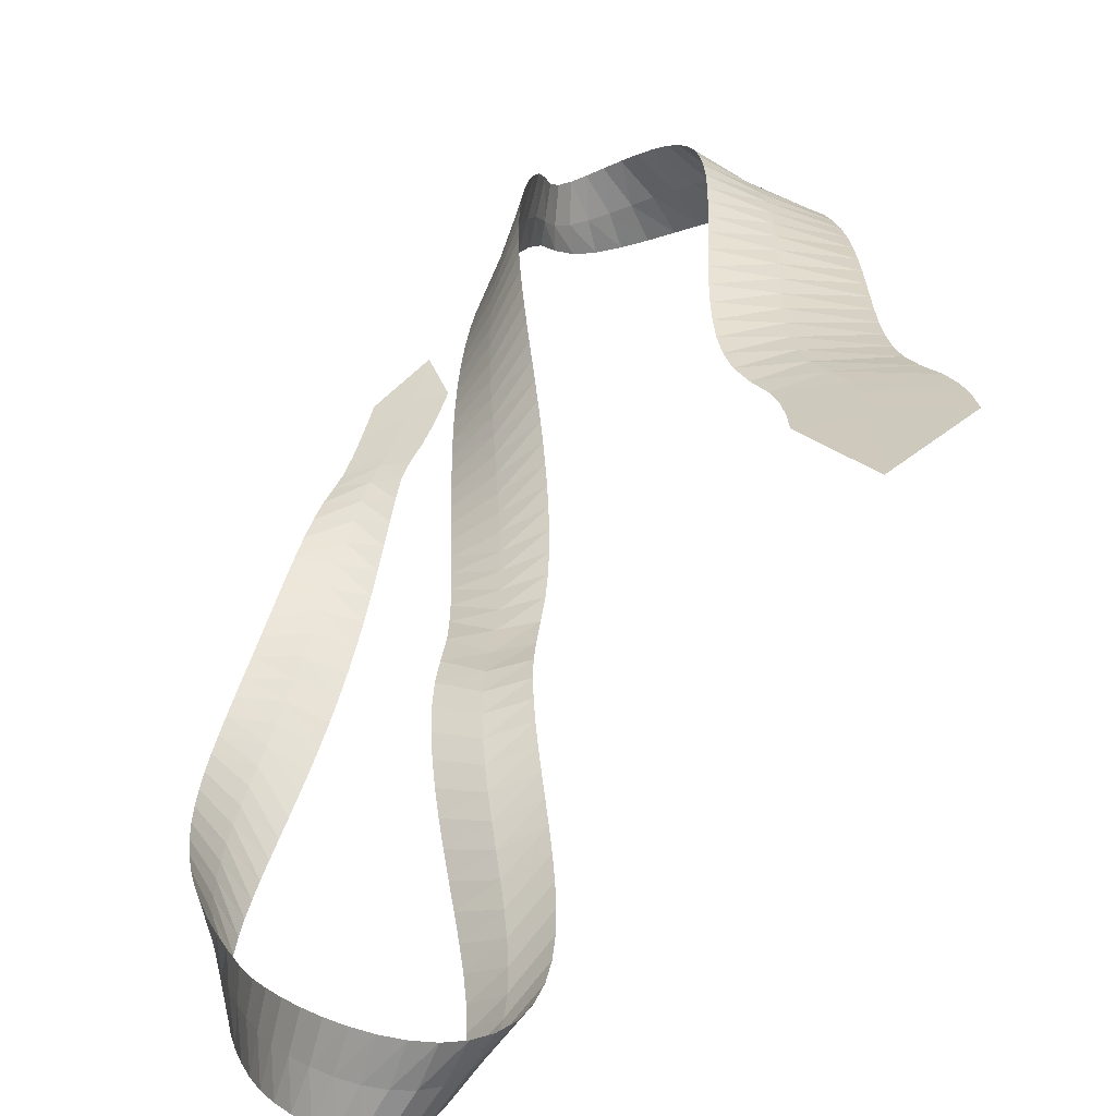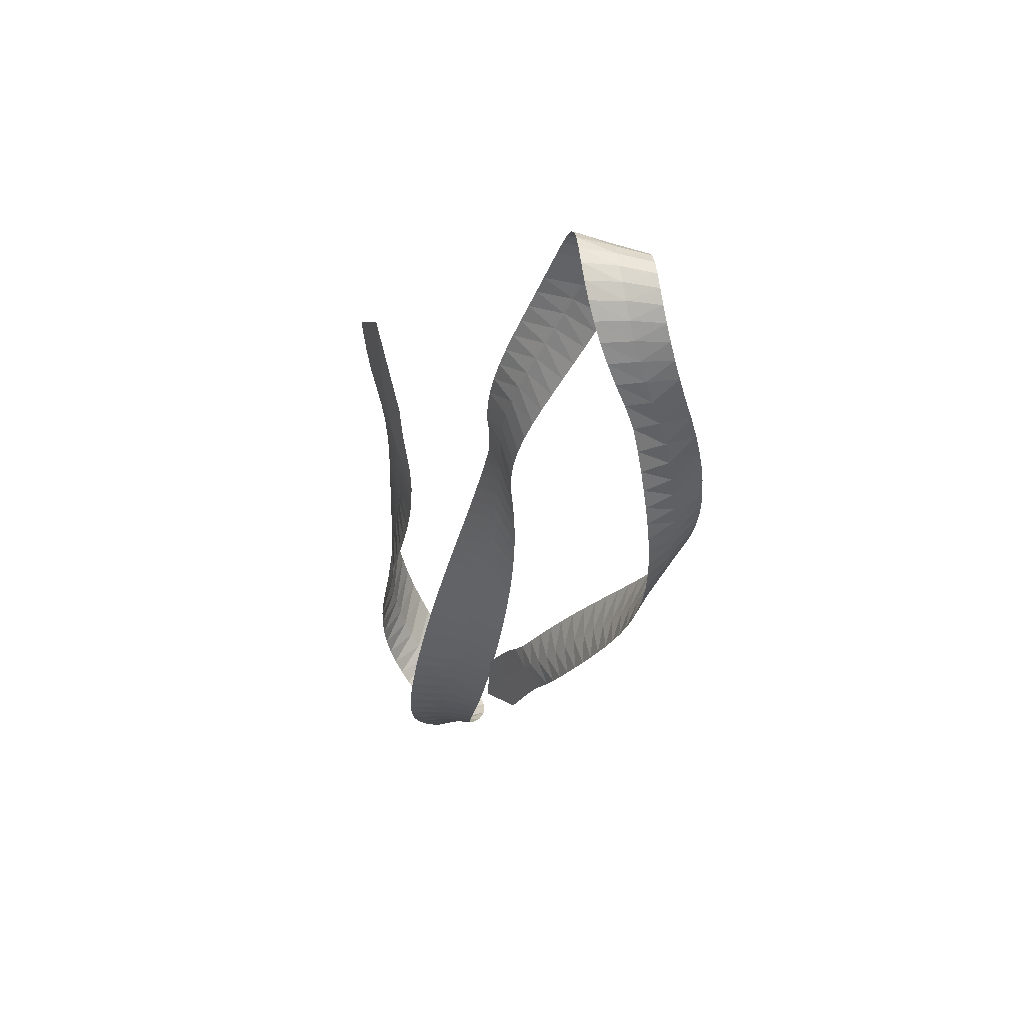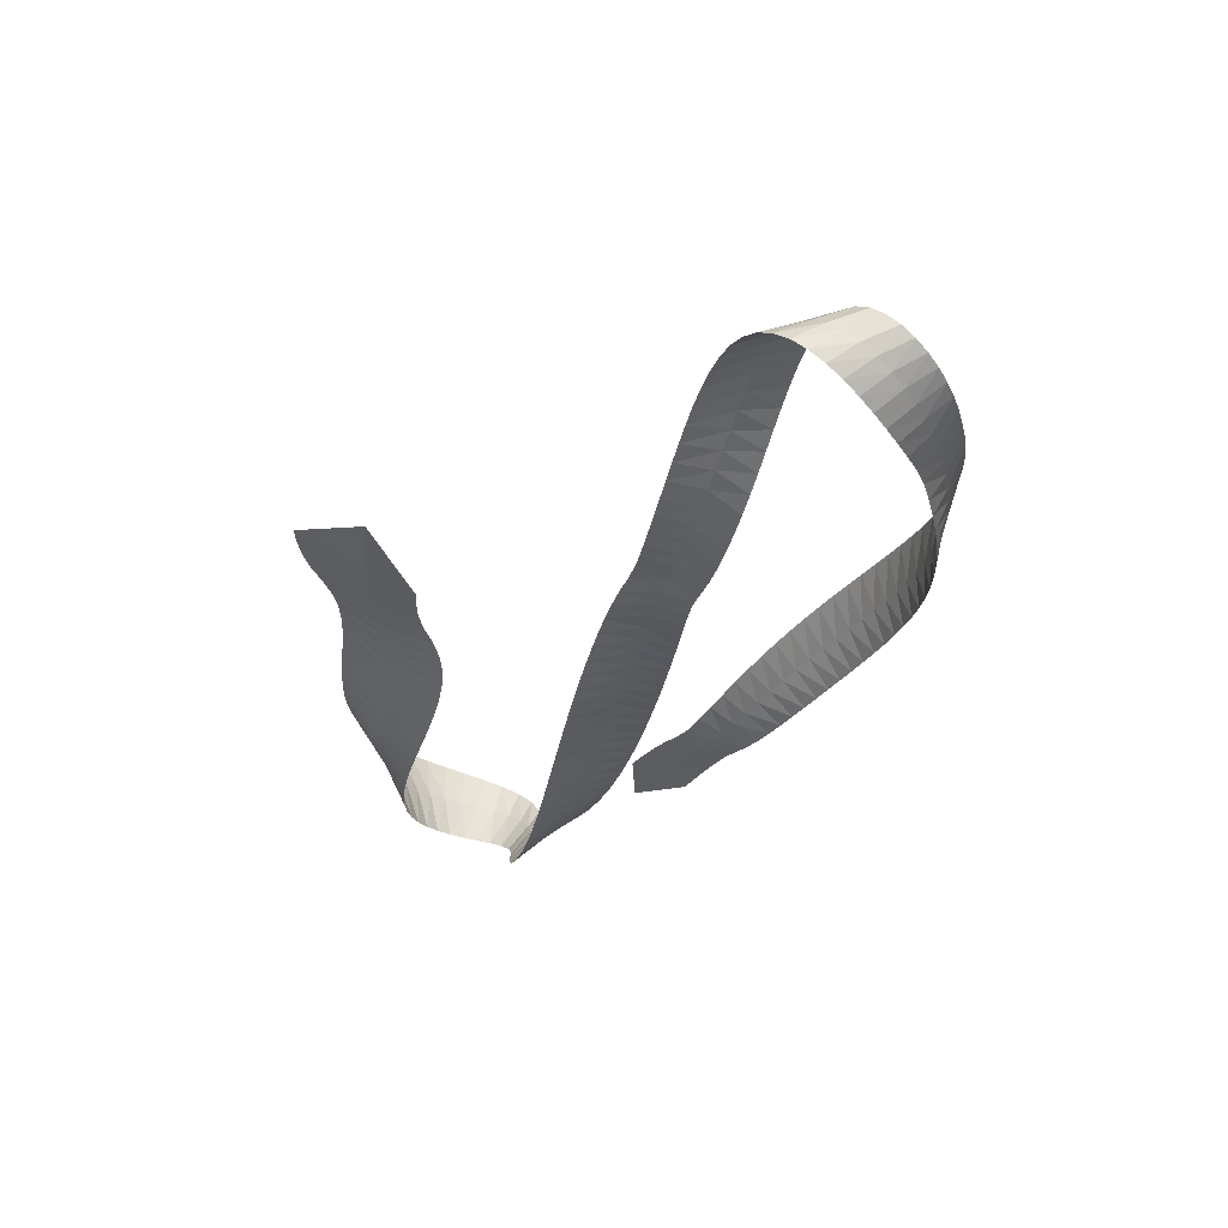
<metadata>
{"format":"obj","ext":"obj","renderer":"f3d","projection":"perspective","resolution":1024,"background":"white","views":[{"elev":28.4,"azim":169.8,"up":"+Z"},{"elev":45.6,"azim":78.7,"up":"+Y"},{"elev":59.1,"azim":33.8,"up":"+Y"}]}
</metadata>
<code>
v -0.5778 0.03905 3.207
v -0.5008 -0.2061 3.169
v -0.6175 -0.1667 3.197
v -0.7656 -0.1122 3.225
v -0.5073 -0.2559 3.166
v -0.6228 -0.2167 3.194
v -0.7677 -0.1627 3.222
v -0.5095 -0.3066 3.162
v -0.6245 -0.2675 3.19
v -0.7647 -0.2141 3.217
v -0.5045 -0.3592 3.157
v -0.6197 -0.3196 3.185
v -0.7533 -0.2669 3.21
v -0.4875 -0.4132 3.152
v -0.6047 -0.374 3.178
v -0.7349 -0.3233 3.2
v -0.4732 -0.4655 3.152
v -0.5881 -0.4289 3.171
v -0.7241 -0.38 3.19
v -0.4678 -0.5159 3.155
v -0.582 -0.4809 3.168
v -0.7212 -0.4342 3.184
v -0.4682 -0.5652 3.161
v -0.5824 -0.5312 3.167
v -0.7232 -0.4871 3.18
v -0.4724 -0.6137 3.169
v -0.5867 -0.5807 3.169
v -0.728 -0.5392 3.178
v -0.479 -0.6618 3.179
v -0.5935 -0.6295 3.173
v -0.7343 -0.5907 3.177
v -0.4874 -0.7094 3.189
v -0.6016 -0.6779 3.177
v -0.7413 -0.642 3.177
v -0.4968 -0.7569 3.2
v -0.6105 -0.7261 3.183
v -0.7485 -0.6931 3.177
v -0.5068 -0.8042 3.211
v -0.6196 -0.7742 3.188
v -0.7554 -0.7443 3.177
v -0.5172 -0.8515 3.221
v -0.6285 -0.8223 3.192
v -0.7617 -0.7955 3.176
v -0.5275 -0.8988 3.229
v -0.637 -0.8704 3.196
v -0.767 -0.8468 3.175
v -0.5374 -0.9461 3.237
v -0.6447 -0.9186 3.199
v -0.7709 -0.8982 3.172
v -0.5466 -0.9934 3.242
v -0.6511 -0.9668 3.2
v -0.773 -0.9497 3.167
v -0.5545 -1.041 3.245
v -0.6559 -1.015 3.199
v -0.7729 -1.001 3.161
v -0.5606 -1.087 3.246
v -0.6586 -1.063 3.196
v -0.7699 -1.052 3.151
v -0.5643 -1.134 3.243
v -0.6585 -1.11 3.189
v -0.7635 -1.103 3.139
v -0.5648 -1.179 3.237
v -0.6551 -1.156 3.18
v -0.7529 -1.152 3.125
v -0.5616 -1.222 3.228
v -0.6476 -1.201 3.168
v -0.7375 -1.199 3.108
v -0.554 -1.262 3.216
v -0.6354 -1.243 3.153
v -0.7167 -1.243 3.088
v -0.5413 -1.299 3.201
v -0.6179 -1.282 3.136
v -0.6899 -1.284 3.067
v -0.5234 -1.33 3.184
v -0.5947 -1.316 3.117
v -0.657 -1.318 3.045
v -0.5003 -1.354 3.166
v -0.5659 -1.343 3.097
v -0.6181 -1.346 3.023
v -0.4727 -1.37 3.149
v -0.5319 -1.363 3.077
v -0.574 -1.366 3.003
v -0.4418 -1.377 3.135
v -0.4937 -1.374 3.06
v -0.526 -1.377 2.987
v -0.4097 -1.374 3.124
v -0.453 -1.375 3.047
v -0.4762 -1.378 2.976
v -0.3788 -1.361 3.119
v -0.4124 -1.366 3.039
v -0.4272 -1.369 2.973
v -0.3521 -1.339 3.123
v -0.3744 -1.348 3.04
v -0.3819 -1.352 2.98
v -0.3323 -1.31 3.138
v -0.3421 -1.322 3.051
v -0.3435 -1.329 3
v -0.3165 -1.278 3.165
v -0.3181 -1.291 3.076
v -0.313 -1.3 3.025
v -0.2996 -1.24 3.187
v -0.2961 -1.255 3.1
v -0.2852 -1.264 3.039
v -0.2826 -1.199 3.202
v -0.2738 -1.215 3.114
v -0.258 -1.225 3.045
v -0.2665 -1.156 3.21
v -0.2523 -1.173 3.122
v -0.2321 -1.183 3.047
v -0.2518 -1.111 3.214
v -0.2322 -1.128 3.125
v -0.208 -1.14 3.046
v -0.2387 -1.064 3.214
v -0.2139 -1.083 3.126
v -0.1858 -1.095 3.044
v -0.2272 -1.017 3.212
v -0.1974 -1.036 3.124
v -0.1656 -1.05 3.04
v -0.2173 -0.9693 3.209
v -0.1826 -0.9884 3.12
v -0.1473 -1.003 3.035
v -0.2088 -0.9209 3.204
v -0.1696 -0.9404 3.116
v -0.1307 -0.9563 3.03
v -0.2014 -0.8722 3.197
v -0.1581 -0.8919 3.11
v -0.1157 -0.9086 3.025
v -0.1951 -0.8233 3.19
v -0.1478 -0.8432 3.104
v -0.1021 -0.8605 3.019
v -0.1896 -0.7743 3.181
v -0.1386 -0.7942 3.097
v -0.08959 -0.812 3.014
v -0.1847 -0.7252 3.172
v -0.1303 -0.745 3.09
v -0.0781 -0.7633 3.008
v -0.1802 -0.6761 3.162
v -0.1226 -0.6957 3.083
v -0.0675 -0.7142 3.003
v -0.1761 -0.6269 3.151
v -0.1156 -0.6463 3.075
v -0.05766 -0.665 2.997
v -0.1721 -0.5778 3.14
v -0.109 -0.5969 3.066
v -0.04845 -0.6155 2.992
v -0.1682 -0.5287 3.128
v -0.1028 -0.5473 3.058
v -0.03976 -0.5659 2.987
v -0.1641 -0.4797 3.116
v -0.09667 -0.4977 3.05
v -0.03149 -0.5161 2.982
v -0.1599 -0.4306 3.103
v -0.09065 -0.4481 3.041
v -0.02353 -0.4662 2.978
v -0.1552 -0.3816 3.091
v -0.08458 -0.3983 3.033
v -0.01578 -0.416 2.974
v -0.1501 -0.3326 3.079
v -0.07834 -0.3484 3.026
v -0.008174 -0.3657 2.971
v -0.1443 -0.2835 3.067
v -0.07183 -0.2984 3.019
v -0.0006101 -0.315 2.969
v -0.1376 -0.2342 3.055
v -0.06492 -0.248 3.012
v 0.006999 -0.2641 2.968
v -0.13 -0.1846 3.044
v -0.05748 -0.1973 3.006
v 0.01478 -0.2126 2.968
v -0.121 -0.1344 3.034
v -0.04929 -0.146 3.002
v 0.02292 -0.1603 2.97
v -0.1102 -0.0831 3.025
v -0.04005 -0.09359 2.999
v 0.03175 -0.1066 2.973
v -0.09685 -0.02947 3.017
v -0.02921 -0.03917 2.997
v 0.04193 -0.05023 2.978
v -0.0796 0.02868 3.01
v -0.01582 0.01899 2.997
v 0.05463 0.01105 2.984
v -0.06146 0.09497 3.013
v 0.001922 0.08433 2.998
v 0.07399 0.07741 2.988
v -0.04794 0.152 3.02
v 0.01896 0.1427 3.003
v 0.08992 0.1322 2.986
v -0.03805 0.2033 3.021
v 0.03112 0.194 3.001
v 0.1013 0.1817 2.978
v -0.03073 0.2513 3.017
v 0.03985 0.2414 2.993
v 0.1093 0.2279 2.965
v -0.02531 0.2969 3.008
v 0.04601 0.2862 2.981
v 0.1145 0.2722 2.948
v -0.02134 0.341 2.996
v 0.05016 0.3293 2.966
v 0.1175 0.315 2.928
v -0.01837 0.3838 2.982
v 0.0528 0.3712 2.948
v 0.1188 0.3569 2.906
v -0.01599 0.4258 2.966
v 0.05439 0.4122 2.929
v 0.1188 0.3981 2.882
v -0.01371 0.4672 2.949
v 0.05542 0.4526 2.908
v 0.1181 0.439 2.858
v -0.01099 0.5082 2.932
v 0.05643 0.4927 2.888
v 0.1173 0.4799 2.835
v -0.007223 0.549 2.916
v 0.05802 0.5327 2.868
v 0.1169 0.5209 2.812
v -0.001703 0.5896 2.901
v 0.06088 0.5725 2.85
v 0.1178 0.5621 2.791
v 0.006358 0.6297 2.888
v 0.06576 0.6121 2.833
v 0.1207 0.6032 2.772
v 0.01781 0.6689 2.877
v 0.07349 0.6511 2.819
v 0.1265 0.6439 2.756
v 0.03349 0.7063 2.869
v 0.08495 0.6888 2.807
v 0.1361 0.6833 2.744
v 0.05415 0.7406 2.865
v 0.1009 0.724 2.799
v 0.1503 0.7203 2.734
v 0.08017 0.77 2.863
v 0.122 0.7553 2.795
v 0.1697 0.753 2.729
v 0.1114 0.7925 2.865
v 0.1483 0.7806 2.794
v 0.1943 0.7793 2.727
v 0.1468 0.806 2.868
v 0.1793 0.7978 2.795
v 0.2232 0.7971 2.728
v 0.1847 0.8091 2.872
v 0.2134 0.805 2.798
v 0.2548 0.8048 2.731
v 0.2228 0.8017 2.875
v 0.2486 0.8016 2.802
v 0.2869 0.8017 2.733
v 0.2591 0.7844 2.876
v 0.2827 0.7878 2.804
v 0.3173 0.7887 2.735
v 0.292 0.759 2.874
v 0.3139 0.765 2.803
v 0.3444 0.767 2.734
v 0.3207 0.727 2.869
v 0.341 0.7349 2.8
v 0.3674 0.7384 2.731
v 0.3451 0.69 2.86
v 0.3636 0.6991 2.795
v 0.3858 0.7044 2.726
v 0.3652 0.649 2.849
v 0.3818 0.6588 2.786
v 0.3998 0.6659 2.718
v 0.3816 0.6043 2.834
v 0.3958 0.6145 2.775
v 0.4098 0.6233 2.709
v 0.3948 0.5553 2.816
v 0.4064 0.566 2.761
v 0.4166 0.5758 2.696
v 0.4075 0.4999 2.799
v 0.4142 0.512 2.745
v 0.421 0.5219 2.681
v 0.4202 0.4458 2.79
v 0.4216 0.4571 2.732
v 0.4228 0.4699 2.667
v 0.4308 0.3957 2.783
v 0.4268 0.4071 2.722
v 0.4224 0.4215 2.657
v 0.4392 0.3478 2.777
v 0.4299 0.3598 2.715
v 0.42 0.3752 2.649
v 0.4455 0.301 2.772
v 0.4309 0.3139 2.708
v 0.4155 0.33 2.642
v 0.4493 0.2551 2.767
v 0.4297 0.2689 2.703
v 0.4089 0.2856 2.637
v 0.4506 0.2096 2.763
v 0.4262 0.2244 2.7
v 0.4001 0.2416 2.634
v 0.4494 0.1647 2.759
v 0.4203 0.1804 2.697
v 0.3891 0.1981 2.633
v 0.4458 0.1202 2.757
v 0.4123 0.1368 2.696
v 0.3762 0.1552 2.633
v 0.4399 0.07619 2.756
v 0.4021 0.09372 2.696
v 0.3615 0.1127 2.635
v 0.4317 0.0328 2.755
v 0.39 0.0512 2.698
v 0.3451 0.07085 2.64
v 0.4216 -0.009942 2.757
v 0.3762 0.009287 2.701
v 0.3275 0.02964 2.646
v 0.4098 -0.05199 2.76
v 0.3609 -0.03196 2.707
v 0.3087 -0.0109 2.655
v 0.3965 -0.09331 2.764
v 0.3444 -0.07251 2.714
v 0.2892 -0.05076 2.666
v 0.3819 -0.1339 2.77
v 0.327 -0.1124 2.724
v 0.2691 -0.08995 2.679
v 0.3663 -0.1738 2.778
v 0.3089 -0.1515 2.735
v 0.2488 -0.1285 2.694
v 0.35 -0.2129 2.787
v 0.2903 -0.19 2.747
v 0.2285 -0.1665 2.711
v 0.3331 -0.2515 2.797
v 0.2716 -0.228 2.762
v 0.2084 -0.204 2.73
v 0.3158 -0.2894 2.809
v 0.2528 -0.2654 2.778
v 0.1888 -0.241 2.75
v 0.2983 -0.3269 2.822
v 0.2341 -0.3023 2.795
v 0.1698 -0.2779 2.772
v 0.2806 -0.364 2.835
v 0.2157 -0.339 2.813
v 0.1515 -0.3145 2.795
v 0.2627 -0.4008 2.849
v 0.1976 -0.3754 2.832
v 0.1341 -0.3511 2.819
v 0.2447 -0.4372 2.864
v 0.1798 -0.4117 2.852
v 0.1174 -0.3878 2.843
v 0.2265 -0.4734 2.878
v 0.1622 -0.4478 2.871
v 0.1015 -0.4245 2.867
v 0.2079 -0.5092 2.891
v 0.1448 -0.4838 2.89
v 0.08629 -0.4614 2.89
v 0.1887 -0.5442 2.904
v 0.1272 -0.5194 2.909
v 0.07152 -0.498 2.913
v 0.1686 -0.5779 2.915
v 0.1094 -0.5542 2.925
v 0.05698 -0.5339 2.934
v 0.1474 -0.6091 2.923
v 0.09085 -0.5874 2.94
v 0.04243 -0.5681 2.953
v 0.1276 -0.6386 2.932
v 0.07148 -0.6174 2.952
v 0.02321 -0.5975 2.967
v 0.1096 -0.6716 2.943
v 0.05157 -0.6475 2.964
v 0.0007019 -0.6271 2.98
v 0.0922 -0.7073 2.955
v 0.03258 -0.6814 2.975
v -0.02028 -0.6604 2.992
v 0.07506 -0.7445 2.967
v 0.01434 -0.7175 2.988
v -0.03996 -0.6959 3.005
v 0.05814 -0.7825 2.979
v -0.003396 -0.7548 3
v -0.05877 -0.7326 3.018
v -0.04359 -0.8435 3.029
f 1 3 2
f 1 4 3
f 2 3 6
f 3 4 6
f 2 6 5
f 4 7 6
f 5 6 9
f 6 7 9
f 5 9 8
f 7 10 9
f 8 9 12
f 9 10 12
f 8 12 11
f 10 13 12
f 11 12 15
f 12 13 15
f 11 15 14
f 13 16 15
f 14 15 18
f 15 16 18
f 14 18 17
f 16 19 18
f 17 18 21
f 18 19 21
f 17 21 20
f 19 22 21
f 20 21 24
f 21 22 24
f 20 24 23
f 22 25 24
f 23 24 27
f 24 25 27
f 23 27 26
f 25 28 27
f 26 27 30
f 27 28 30
f 26 30 29
f 28 31 30
f 29 30 33
f 30 31 33
f 29 33 32
f 31 34 33
f 32 33 36
f 33 34 36
f 32 36 35
f 34 37 36
f 35 36 39
f 36 37 39
f 35 39 38
f 37 40 39
f 38 39 42
f 39 40 42
f 38 42 41
f 40 43 42
f 41 42 45
f 42 43 45
f 41 45 44
f 43 46 45
f 44 45 48
f 45 46 48
f 44 48 47
f 46 49 48
f 47 48 51
f 48 49 51
f 47 51 50
f 49 52 51
f 50 51 54
f 51 52 54
f 50 54 53
f 52 55 54
f 53 54 57
f 54 55 57
f 53 57 56
f 55 58 57
f 56 57 60
f 57 58 60
f 56 60 59
f 58 61 60
f 59 60 63
f 60 61 63
f 59 63 62
f 61 64 63
f 62 63 66
f 63 64 66
f 62 66 65
f 64 67 66
f 65 66 69
f 66 67 69
f 65 69 68
f 67 70 69
f 68 69 72
f 69 70 72
f 68 72 71
f 70 73 72
f 71 72 75
f 72 73 75
f 71 75 74
f 73 76 75
f 74 75 78
f 75 76 78
f 74 78 77
f 76 79 78
f 77 78 81
f 78 79 81
f 77 81 80
f 79 82 81
f 80 81 84
f 81 82 84
f 80 84 83
f 82 85 84
f 83 84 87
f 84 85 87
f 83 87 86
f 85 88 87
f 86 87 90
f 87 88 90
f 86 90 89
f 88 91 90
f 89 90 93
f 90 91 93
f 89 93 92
f 91 94 93
f 92 93 96
f 93 94 96
f 92 96 95
f 94 97 96
f 95 96 99
f 96 97 99
f 95 99 98
f 97 100 99
f 98 99 102
f 99 100 102
f 98 102 101
f 100 103 102
f 101 102 105
f 102 103 105
f 101 105 104
f 103 106 105
f 104 105 108
f 105 106 108
f 104 108 107
f 106 109 108
f 107 108 111
f 108 109 111
f 107 111 110
f 109 112 111
f 110 111 114
f 111 112 114
f 110 114 113
f 112 115 114
f 113 114 117
f 114 115 117
f 113 117 116
f 115 118 117
f 116 117 120
f 117 118 120
f 116 120 119
f 118 121 120
f 119 120 123
f 120 121 123
f 119 123 122
f 121 124 123
f 122 123 126
f 123 124 126
f 122 126 125
f 124 127 126
f 125 126 129
f 126 127 129
f 125 129 128
f 127 130 129
f 128 129 132
f 129 130 132
f 128 132 131
f 130 133 132
f 131 132 135
f 132 133 135
f 131 135 134
f 133 136 135
f 134 135 138
f 135 136 138
f 134 138 137
f 136 139 138
f 137 138 141
f 138 139 141
f 137 141 140
f 139 142 141
f 140 141 144
f 141 142 144
f 140 144 143
f 142 145 144
f 143 144 147
f 144 145 147
f 143 147 146
f 145 148 147
f 146 147 150
f 147 148 150
f 146 150 149
f 148 151 150
f 149 150 153
f 150 151 153
f 149 153 152
f 151 154 153
f 152 153 156
f 153 154 156
f 152 156 155
f 154 157 156
f 155 156 159
f 156 157 159
f 155 159 158
f 157 160 159
f 158 159 162
f 159 160 162
f 158 162 161
f 160 163 162
f 161 162 165
f 162 163 165
f 161 165 164
f 163 166 165
f 164 165 168
f 165 166 168
f 164 168 167
f 166 169 168
f 167 168 171
f 168 169 171
f 167 171 170
f 169 172 171
f 170 171 174
f 171 172 174
f 170 174 173
f 172 175 174
f 173 174 177
f 174 175 177
f 173 177 176
f 175 178 177
f 176 177 180
f 177 178 180
f 176 180 179
f 178 181 180
f 179 180 183
f 180 181 183
f 179 183 182
f 181 184 183
f 182 183 186
f 183 184 186
f 182 186 185
f 184 187 186
f 185 186 189
f 186 187 189
f 185 189 188
f 187 190 189
f 188 189 192
f 189 190 192
f 188 192 191
f 190 193 192
f 191 192 195
f 192 193 195
f 191 195 194
f 193 196 195
f 194 195 198
f 195 196 198
f 194 198 197
f 196 199 198
f 197 198 201
f 198 199 201
f 197 201 200
f 199 202 201
f 200 201 204
f 201 202 204
f 200 204 203
f 202 205 204
f 203 204 207
f 204 205 207
f 203 207 206
f 205 208 207
f 206 207 210
f 207 208 210
f 206 210 209
f 208 211 210
f 209 210 213
f 210 211 213
f 209 213 212
f 211 214 213
f 212 213 216
f 213 214 216
f 212 216 215
f 214 217 216
f 215 216 219
f 216 217 219
f 215 219 218
f 217 220 219
f 218 219 222
f 219 220 222
f 218 222 221
f 220 223 222
f 221 222 225
f 222 223 225
f 221 225 224
f 223 226 225
f 224 225 228
f 225 226 228
f 224 228 227
f 226 229 228
f 227 228 231
f 228 229 231
f 227 231 230
f 229 232 231
f 230 231 234
f 231 232 234
f 230 234 233
f 232 235 234
f 233 234 237
f 234 235 237
f 233 237 236
f 235 238 237
f 236 237 240
f 237 238 240
f 236 240 239
f 238 241 240
f 239 240 243
f 240 241 243
f 239 243 242
f 241 244 243
f 242 243 246
f 243 244 246
f 242 246 245
f 244 247 246
f 245 246 249
f 246 247 249
f 245 249 248
f 247 250 249
f 248 249 252
f 249 250 252
f 248 252 251
f 250 253 252
f 251 252 255
f 252 253 255
f 251 255 254
f 253 256 255
f 254 255 258
f 255 256 258
f 254 258 257
f 256 259 258
f 257 258 261
f 258 259 261
f 257 261 260
f 259 262 261
f 260 261 264
f 261 262 264
f 260 264 263
f 262 265 264
f 263 264 267
f 264 265 267
f 263 267 266
f 265 268 267
f 266 267 270
f 267 268 270
f 266 270 269
f 268 271 270
f 269 270 273
f 270 271 273
f 269 273 272
f 271 274 273
f 272 273 276
f 273 274 276
f 272 276 275
f 274 277 276
f 275 276 279
f 276 277 279
f 275 279 278
f 277 280 279
f 278 279 282
f 279 280 282
f 278 282 281
f 280 283 282
f 281 282 285
f 282 283 285
f 281 285 284
f 283 286 285
f 284 285 288
f 285 286 288
f 284 288 287
f 286 289 288
f 287 288 291
f 288 289 291
f 287 291 290
f 289 292 291
f 290 291 294
f 291 292 294
f 290 294 293
f 292 295 294
f 293 294 297
f 294 295 297
f 293 297 296
f 295 298 297
f 296 297 300
f 297 298 300
f 296 300 299
f 298 301 300
f 299 300 303
f 300 301 303
f 299 303 302
f 301 304 303
f 302 303 306
f 303 304 306
f 302 306 305
f 304 307 306
f 305 306 309
f 306 307 309
f 305 309 308
f 307 310 309
f 308 309 312
f 309 310 312
f 308 312 311
f 310 313 312
f 311 312 315
f 312 313 315
f 311 315 314
f 313 316 315
f 314 315 318
f 315 316 318
f 314 318 317
f 316 319 318
f 317 318 321
f 318 319 321
f 317 321 320
f 319 322 321
f 320 321 324
f 321 322 324
f 320 324 323
f 322 325 324
f 323 324 327
f 324 325 327
f 323 327 326
f 325 328 327
f 326 327 330
f 327 328 330
f 326 330 329
f 328 331 330
f 329 330 333
f 330 331 333
f 329 333 332
f 331 334 333
f 332 333 336
f 333 334 336
f 332 336 335
f 334 337 336
f 335 336 339
f 336 337 339
f 335 339 338
f 337 340 339
f 338 339 342
f 339 340 342
f 338 342 341
f 340 343 342
f 341 342 345
f 342 343 345
f 341 345 344
f 343 346 345
f 344 345 348
f 345 346 348
f 344 348 347
f 346 349 348
f 347 348 351
f 348 349 351
f 347 351 350
f 349 352 351
f 350 351 354
f 351 352 354
f 350 354 353
f 352 355 354
f 353 354 357
f 354 355 357
f 353 357 356
f 355 358 357
f 356 357 360
f 357 358 360
f 356 360 359
f 358 361 360
f 359 360 363
f 360 361 363
f 359 363 362
f 361 364 363
f 362 363 365
f 363 364 365

</code>
